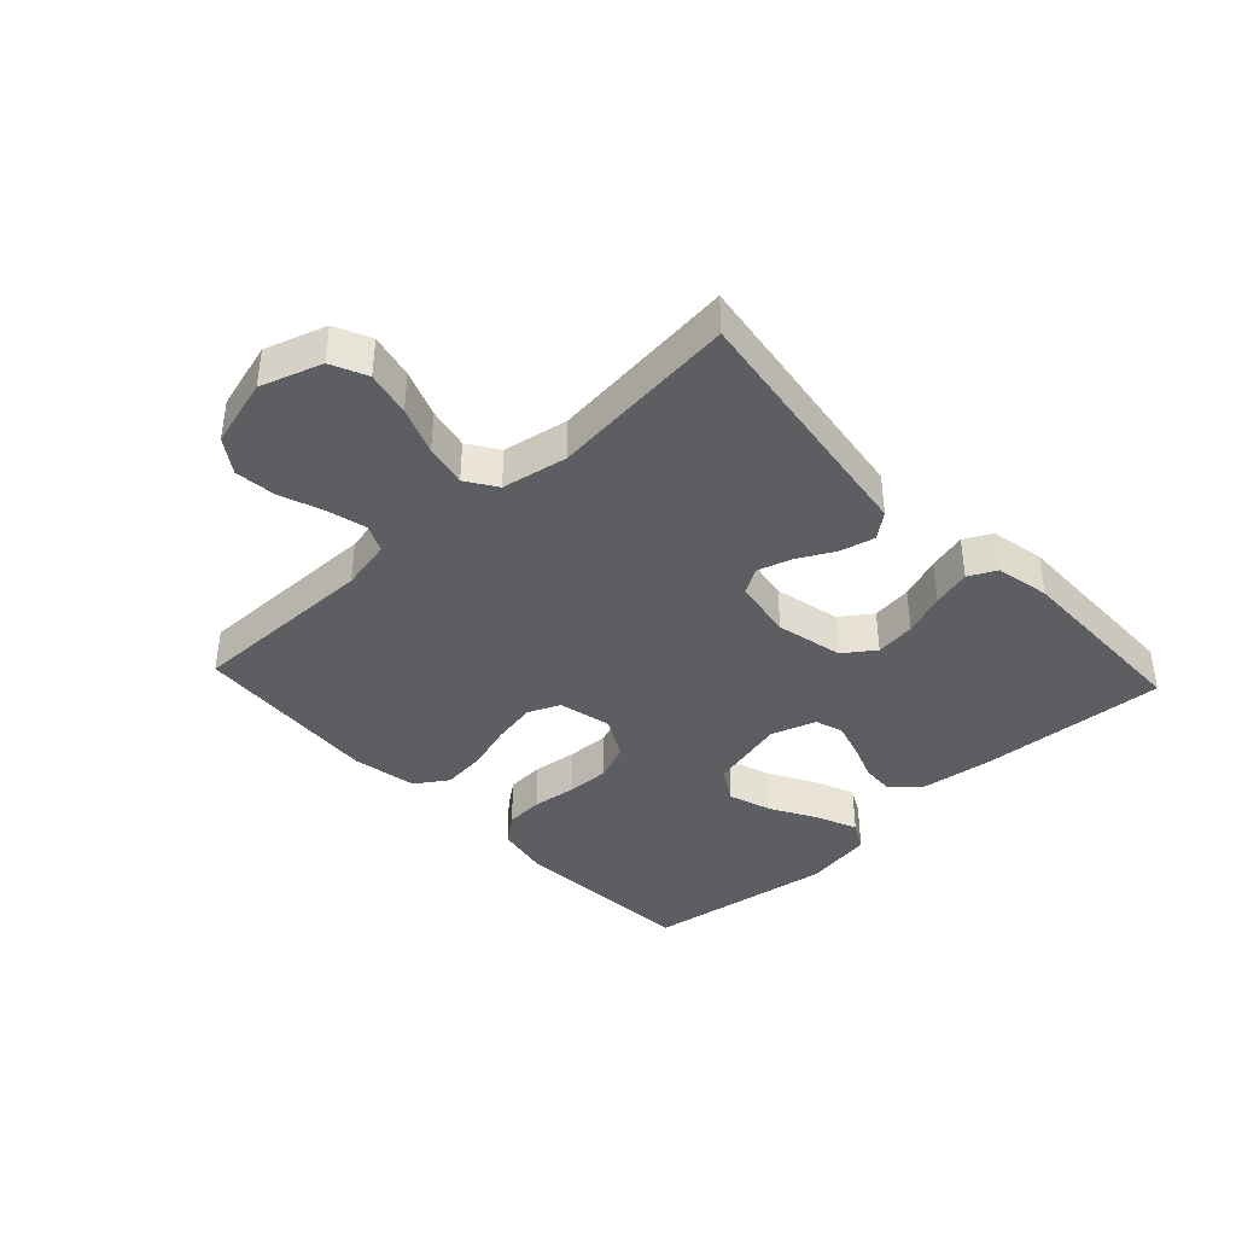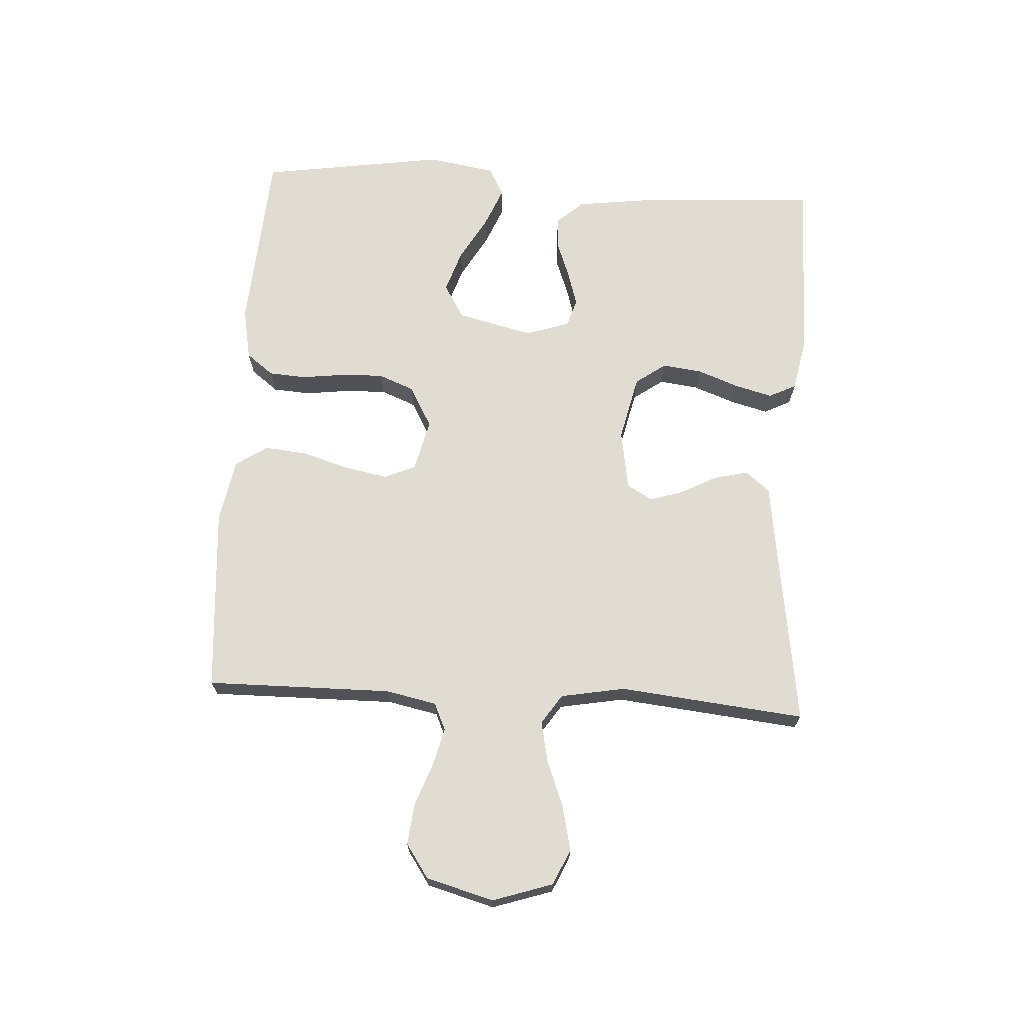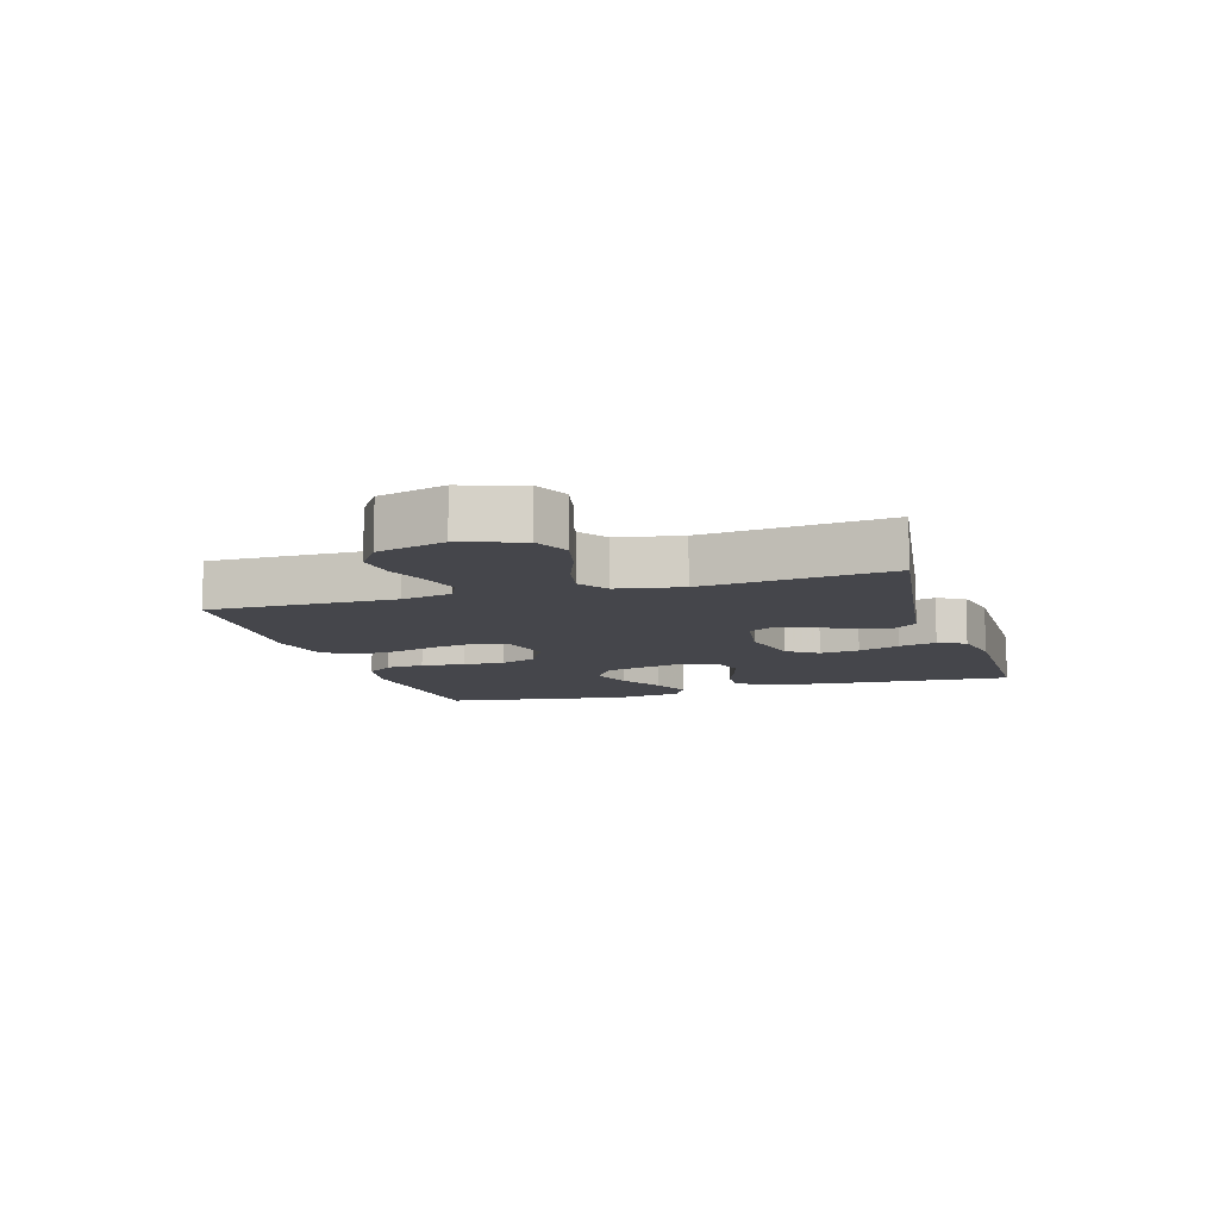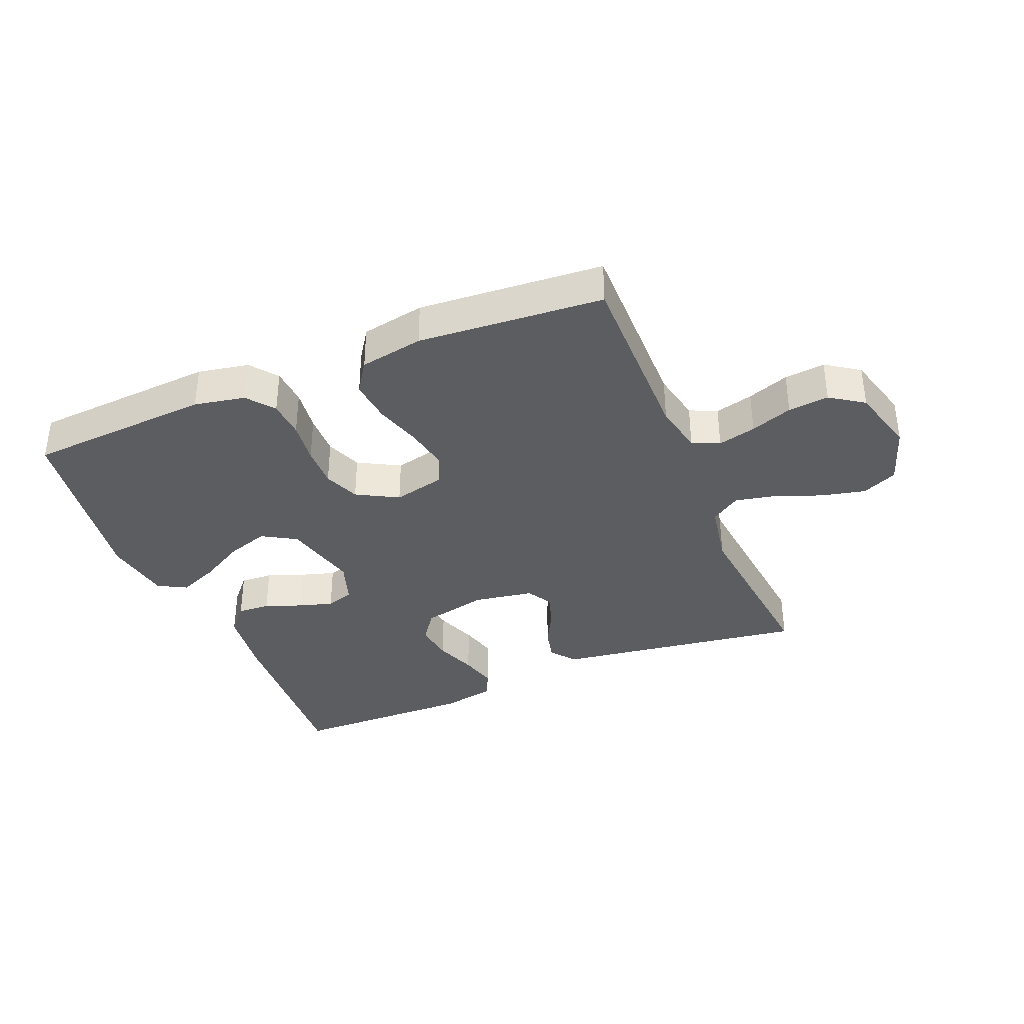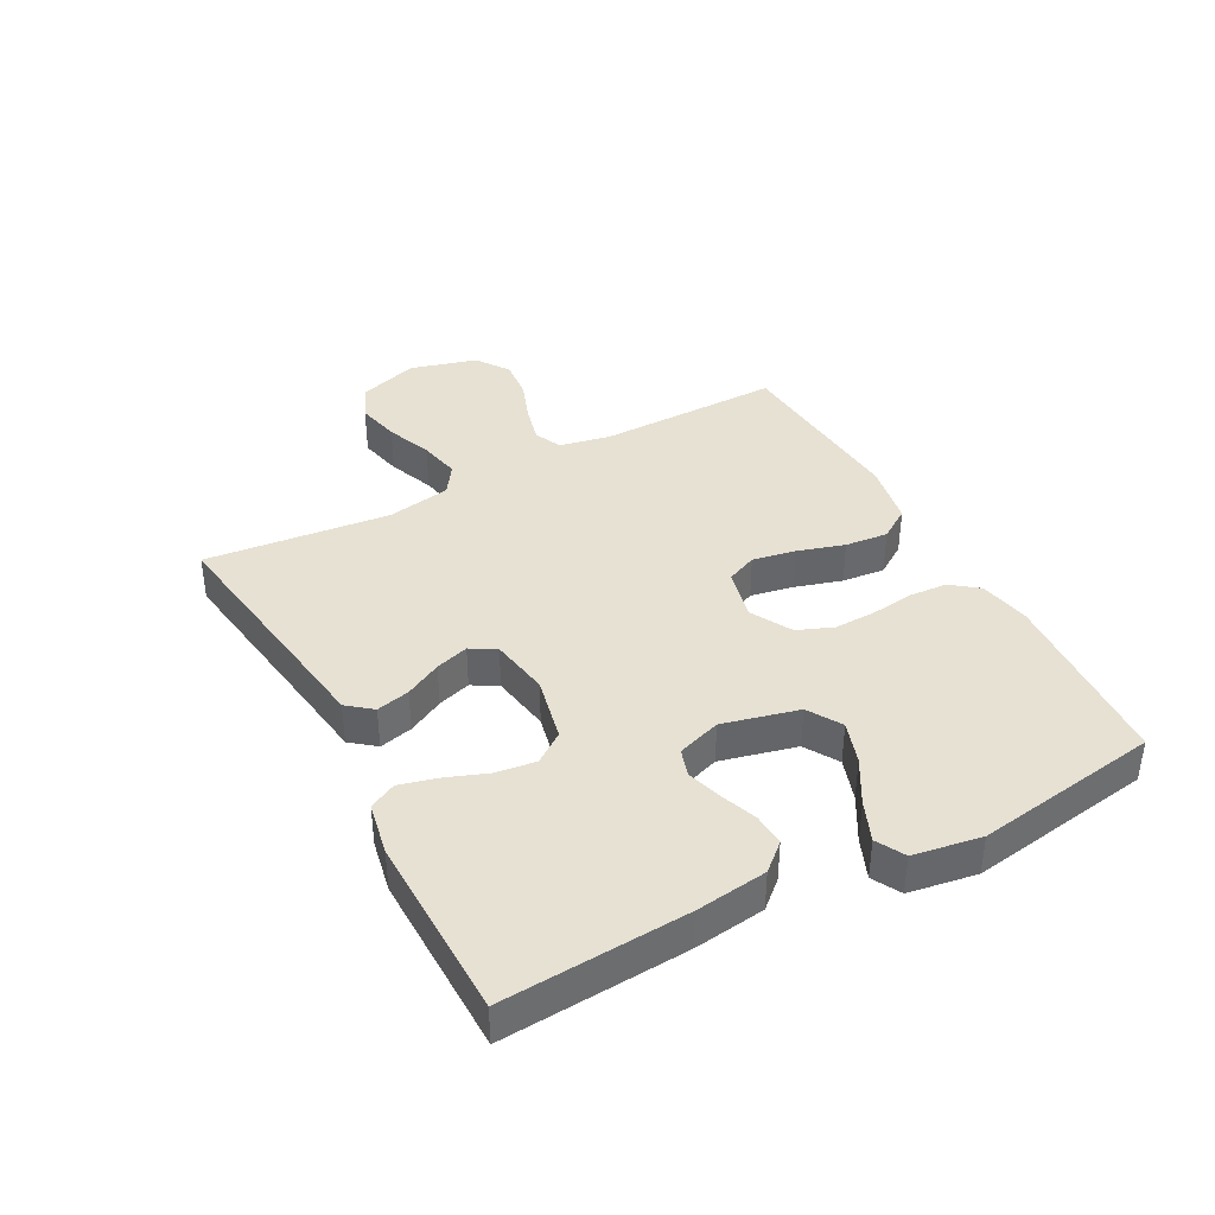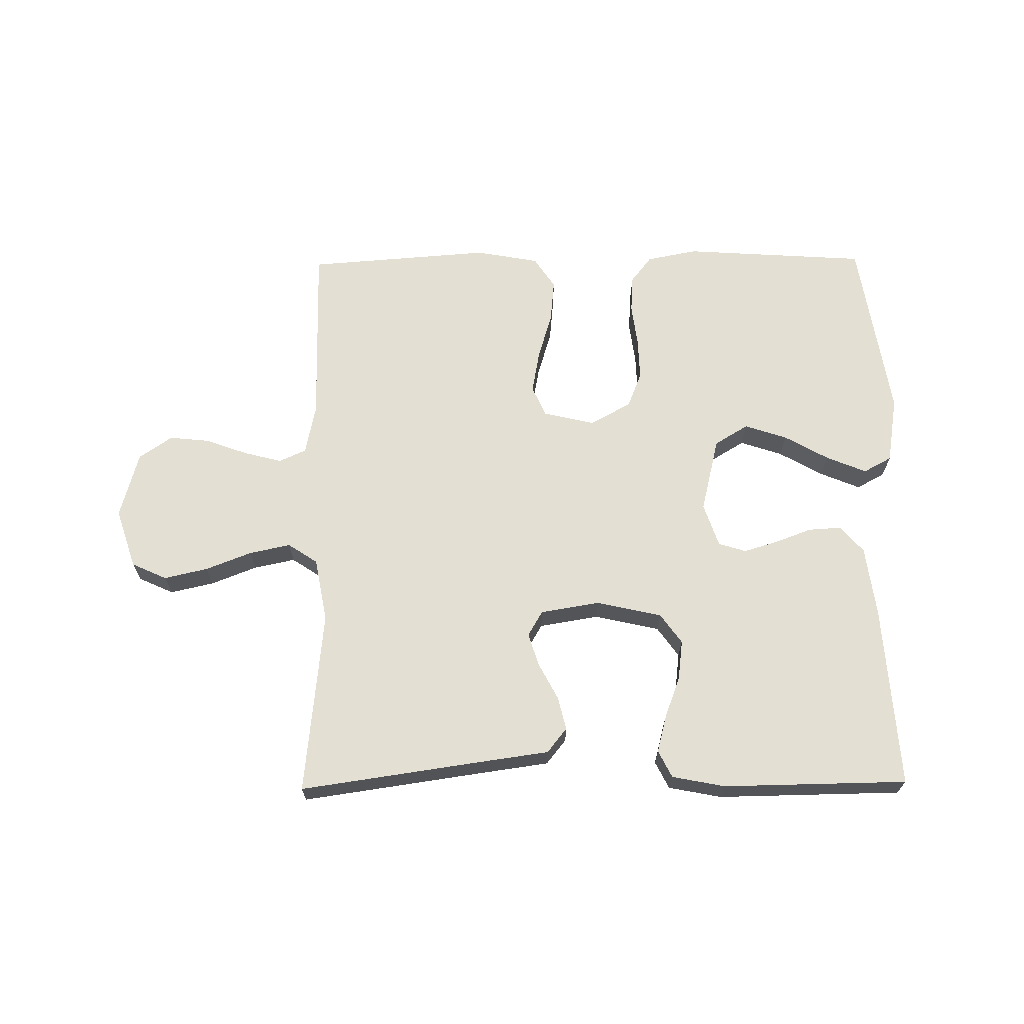
<metadata>
{"format":"obj","ext":"obj","renderer":"f3d","projection":"perspective","resolution":1024,"background":"white","views":[{"elev":-39.4,"azim":-46.9,"up":"+Y"},{"elev":69.1,"azim":-86.6,"up":"+Y"},{"elev":-10.0,"azim":-73.0,"up":"+Y"},{"elev":-36.5,"azim":-157.6,"up":"+Y"},{"elev":38.9,"azim":61.8,"up":"+Y"},{"elev":66.9,"azim":-0.7,"up":"+Y"}]}
</metadata>
<code>
v 0.5 0.07 -0.5
v 0.2 0.07 -0.52
v 0.117 0.07 -0.504
v 0.083 0.07 -0.46
v 0.079 0.07 -0.399
v 0.088 0.07 -0.329
v 0.09 0.07 -0.261
v 0.067 0.07 -0.203
v 0 0.07 -0.166
v -0.084 0.07 -0.186
v -0.106 0.07 -0.236
v -0.093 0.07 -0.306
v -0.07 0.07 -0.382
v -0.063 0.07 -0.452
v -0.097 0.07 -0.503
v -0.2 0.07 -0.522
v -0.5 0.07 -0.5
v -0.497 0.07 -0.2
v -0.514 0.07 -0.118
v -0.558 0.07 -0.098
v -0.62 0.07 -0.114
v -0.688 0.07 -0.139
v -0.754 0.07 -0.146
v -0.808 0.07 -0.109
v -0.838 0.07 0
v -0.806 0.07 0.097
v -0.749 0.07 0.123
v -0.678 0.07 0.107
v -0.603 0.07 0.078
v -0.536 0.07 0.064
v -0.488 0.07 0.096
v -0.469 0.07 0.2
v -0.5 0.07 0.5
v -0.2 0.07 0.457
v -0.092 0.07 0.442
v -0.06 0.07 0.402
v -0.073 0.07 0.348
v -0.104 0.07 0.289
v -0.121 0.07 0.235
v -0.097 0.07 0.194
v 0 0.07 0.178
v 0.106 0.07 0.202
v 0.141 0.07 0.251
v 0.133 0.07 0.315
v 0.108 0.07 0.382
v 0.092 0.07 0.443
v 0.114 0.07 0.487
v 0.2 0.07 0.504
v 0.5 0.07 0.5
v 0.481 0.07 0.2
v 0.466 0.07 0.086
v 0.428 0.07 0.043
v 0.375 0.07 0.046
v 0.316 0.07 0.068
v 0.26 0.07 0.085
v 0.215 0.07 0.071
v 0.191 0.07 0
v 0.221 0.07 -0.123
v 0.276 0.07 -0.156
v 0.345 0.07 -0.133
v 0.417 0.07 -0.092
v 0.482 0.07 -0.065
v 0.528 0.07 -0.09
v 0.546 0.07 -0.2
v 0.5 0 -0.5
v 0.2 0 -0.52
v 0.117 0 -0.504
v 0.083 0 -0.46
v 0.079 0 -0.399
v 0.088 0 -0.329
v 0.09 0 -0.261
v 0.067 0 -0.203
v 0 0 -0.166
v -0.084 0 -0.186
v -0.106 0 -0.236
v -0.093 0 -0.306
v -0.07 0 -0.382
v -0.063 0 -0.452
v -0.097 0 -0.503
v -0.2 0 -0.522
v -0.5 0 -0.5
v -0.497 0 -0.2
v -0.514 0 -0.118
v -0.558 0 -0.098
v -0.62 0 -0.114
v -0.688 0 -0.139
v -0.754 0 -0.146
v -0.808 0 -0.109
v -0.838 0 0
v -0.806 0 0.097
v -0.749 0 0.123
v -0.678 0 0.107
v -0.603 0 0.078
v -0.536 0 0.064
v -0.488 0 0.096
v -0.469 0 0.2
v -0.5 0 0.5
v -0.2 0 0.457
v -0.092 0 0.442
v -0.06 0 0.402
v -0.073 0 0.348
v -0.104 0 0.289
v -0.121 0 0.235
v -0.097 0 0.194
v 0 0 0.178
v 0.106 0 0.202
v 0.141 0 0.251
v 0.133 0 0.315
v 0.108 0 0.382
v 0.092 0 0.443
v 0.114 0 0.487
v 0.2 0 0.504
v 0.5 0 0.5
v 0.481 0 0.2
v 0.466 0 0.086
v 0.428 0 0.043
v 0.375 0 0.046
v 0.316 0 0.068
v 0.26 0 0.085
v 0.215 0 0.071
v 0.191 0 0
v 0.221 0 -0.123
v 0.276 0 -0.156
v 0.345 0 -0.133
v 0.417 0 -0.092
v 0.482 0 -0.065
v 0.528 0 -0.09
v 0.546 0 -0.2
f 4 5 6
f 3 4 6
f 2 3 6
f 1 2 6
f 64 1 6
f 63 64 6
f 62 63 6
f 61 62 6
f 60 61 6
f 59 60 6 7
f 58 59 7 8
f 57 58 8 9
f 56 57 9 10
f 52 53 54
f 51 52 54
f 50 51 54
f 49 50 54
f 48 49 54
f 47 48 54
f 46 47 54
f 45 46 54
f 44 45 54
f 43 44 54 55
f 42 43 55 56
f 36 37 38
f 35 36 38
f 34 35 38
f 34 38 39
f 33 34 39
f 32 33 39
f 31 32 39 40
f 27 28 29
f 26 27 29
f 25 26 29
f 24 25 29
f 23 24 29
f 22 23 29
f 21 22 29
f 20 21 29 30
f 31 40 41
f 30 31 41
f 20 30 41
f 19 20 41
f 16 17 18
f 15 16 18
f 14 15 18
f 13 14 18
f 12 13 18
f 42 56 10
f 41 42 10
f 19 41 10
f 18 19 10
f 18 10 11
f 11 12 18
f 70 69 68
f 70 68 67
f 70 67 66
f 70 66 65
f 70 65 128
f 70 128 127
f 70 127 126
f 70 126 125
f 70 125 124
f 71 70 124 123
f 72 71 123 122
f 73 72 122 121
f 74 73 121 120
f 118 117 116
f 118 116 115
f 118 115 114
f 118 114 113
f 118 113 112
f 118 112 111
f 118 111 110
f 118 110 109
f 118 109 108
f 119 118 108 107
f 120 119 107 106
f 102 101 100
f 102 100 99
f 102 99 98
f 103 102 98
f 103 98 97
f 103 97 96
f 104 103 96 95
f 93 92 91
f 93 91 90
f 93 90 89
f 93 89 88
f 93 88 87
f 93 87 86
f 93 86 85
f 94 93 85 84
f 105 104 95
f 105 95 94
f 105 94 84
f 105 84 83
f 82 81 80
f 82 80 79
f 82 79 78
f 82 78 77
f 82 77 76
f 74 120 106
f 74 106 105
f 74 105 83
f 74 83 82
f 75 74 82
f 82 76 75
f 1 65 66 2
f 2 66 67 3
f 3 67 68 4
f 4 68 69 5
f 5 69 70 6
f 6 70 71 7
f 7 71 72 8
f 8 72 73 9
f 9 73 74 10
f 10 74 75 11
f 11 75 76 12
f 12 76 77 13
f 13 77 78 14
f 14 78 79 15
f 15 79 80 16
f 16 80 81 17
f 17 81 82 18
f 18 82 83 19
f 19 83 84 20
f 20 84 85 21
f 21 85 86 22
f 22 86 87 23
f 23 87 88 24
f 24 88 89 25
f 25 89 90 26
f 26 90 91 27
f 27 91 92 28
f 28 92 93 29
f 29 93 94 30
f 30 94 95 31
f 31 95 96 32
f 32 96 97 33
f 33 97 98 34
f 34 98 99 35
f 35 99 100 36
f 36 100 101 37
f 37 101 102 38
f 38 102 103 39
f 39 103 104 40
f 40 104 105 41
f 41 105 106 42
f 42 106 107 43
f 43 107 108 44
f 44 108 109 45
f 45 109 110 46
f 46 110 111 47
f 47 111 112 48
f 48 112 113 49
f 49 113 114 50
f 50 114 115 51
f 51 115 116 52
f 52 116 117 53
f 53 117 118 54
f 54 118 119 55
f 55 119 120 56
f 56 120 121 57
f 57 121 122 58
f 58 122 123 59
f 59 123 124 60
f 60 124 125 61
f 61 125 126 62
f 62 126 127 63
f 63 127 128 64
f 64 128 65 1

</code>
